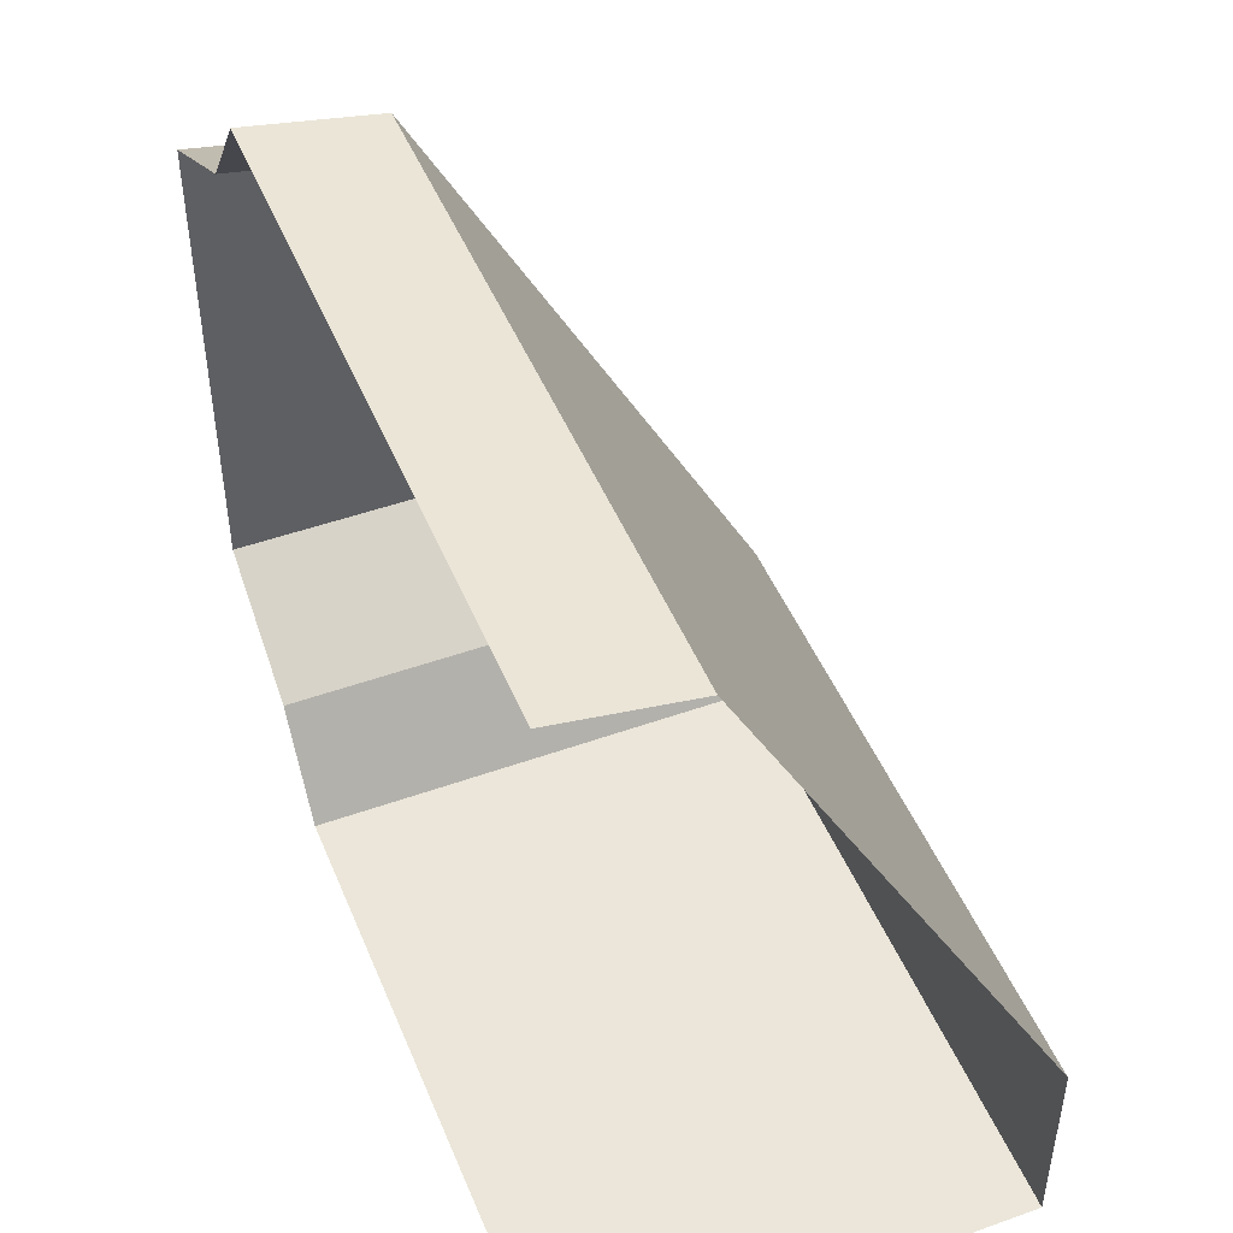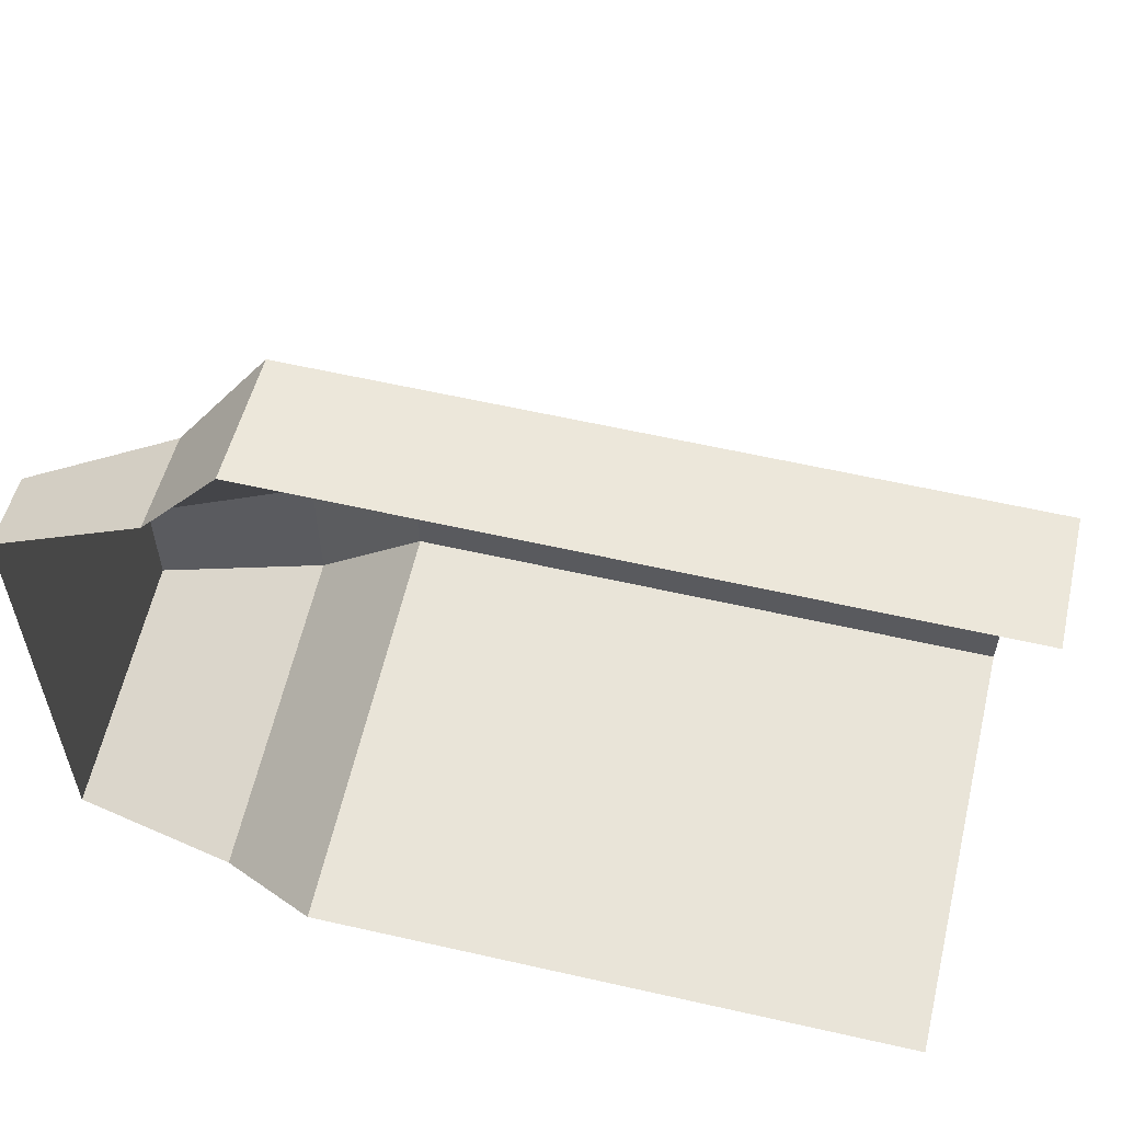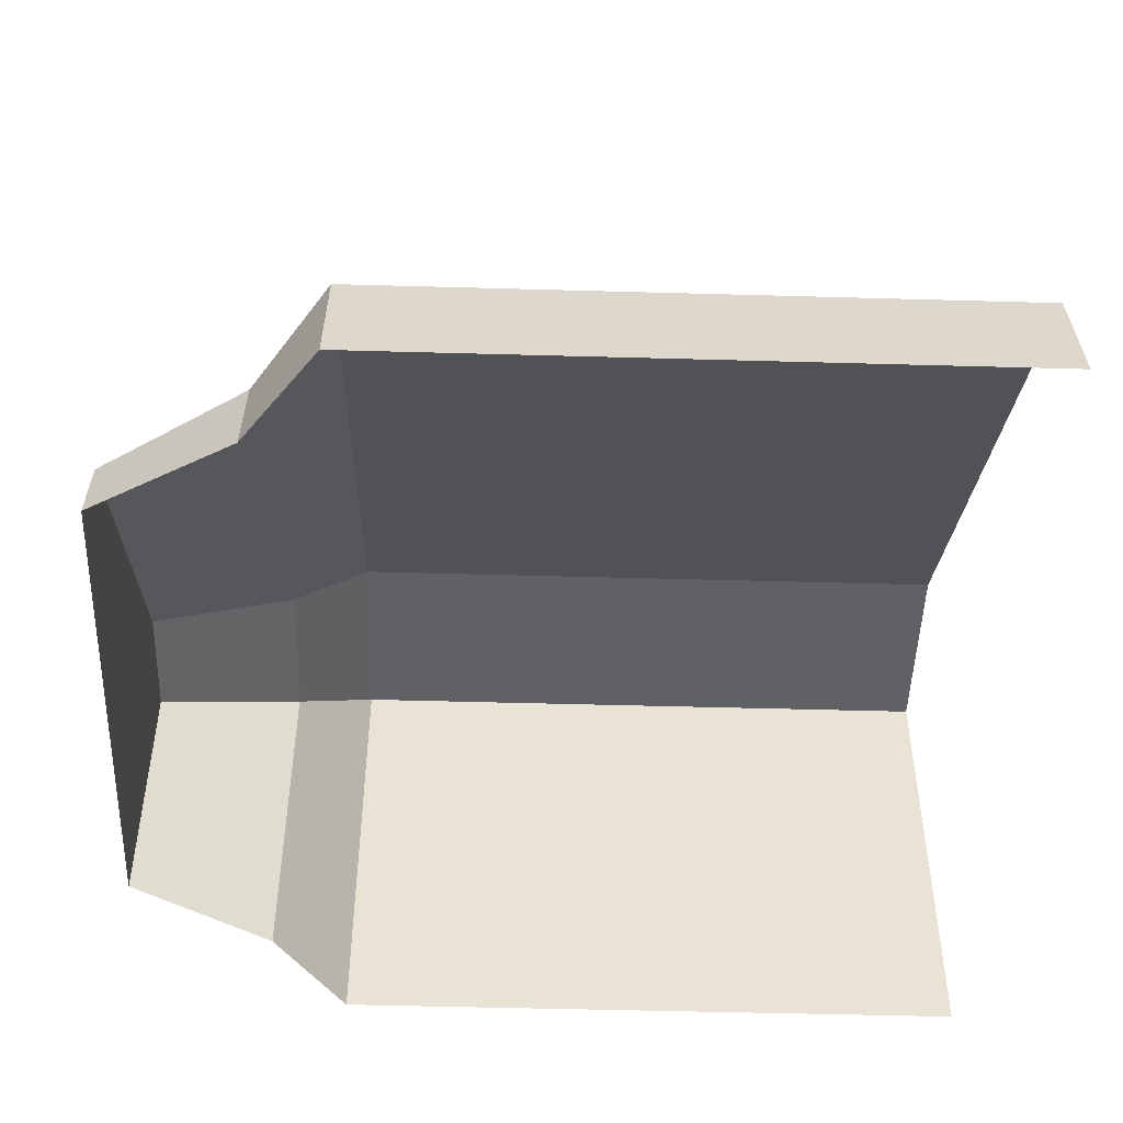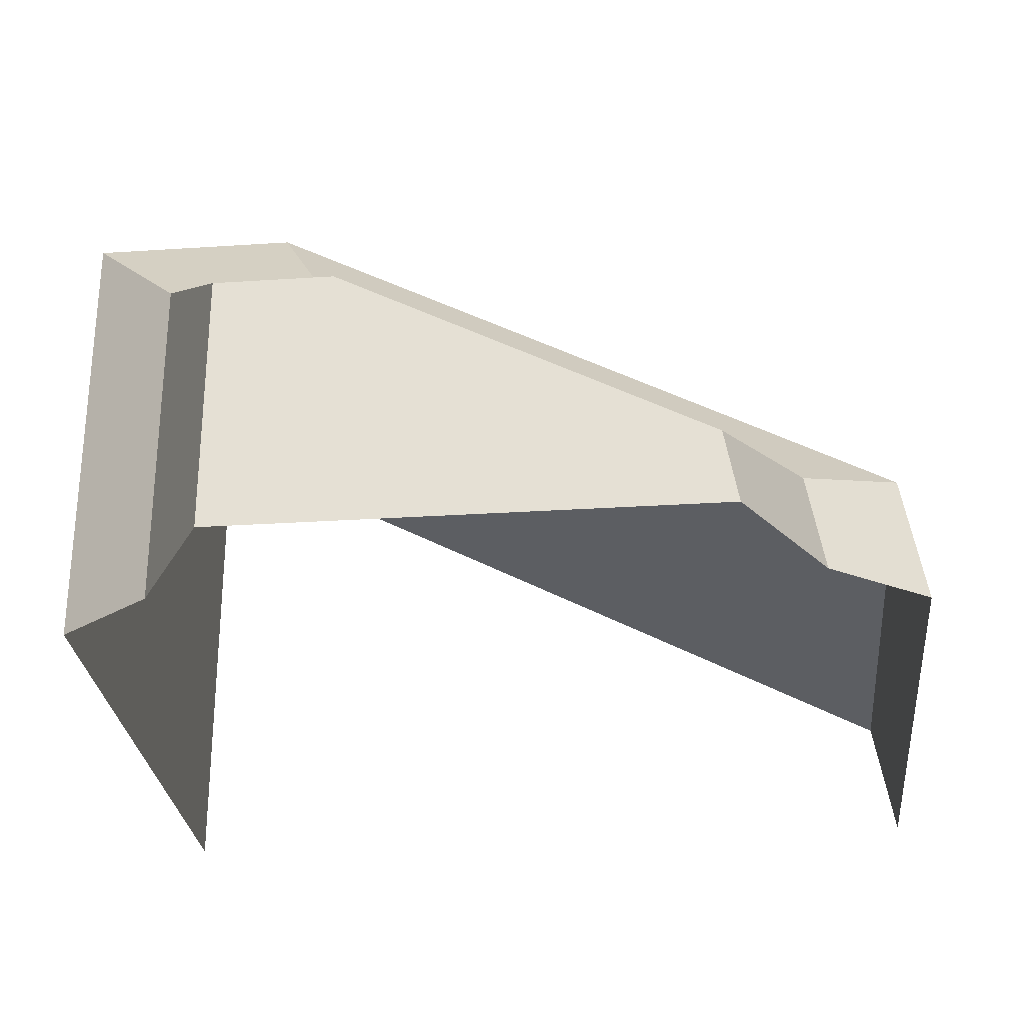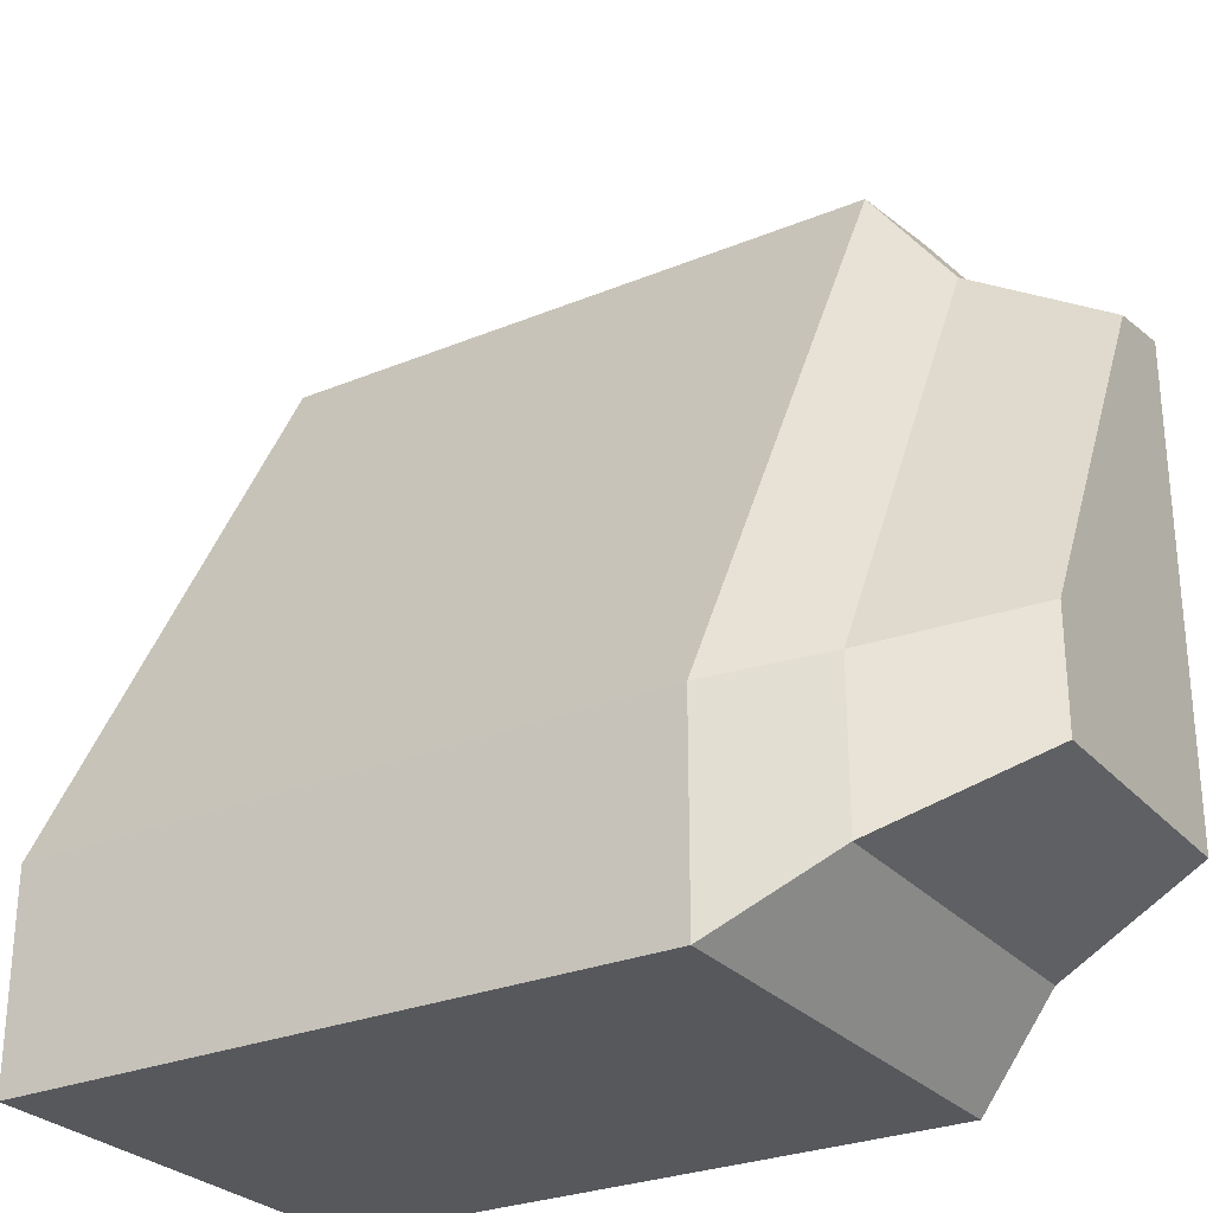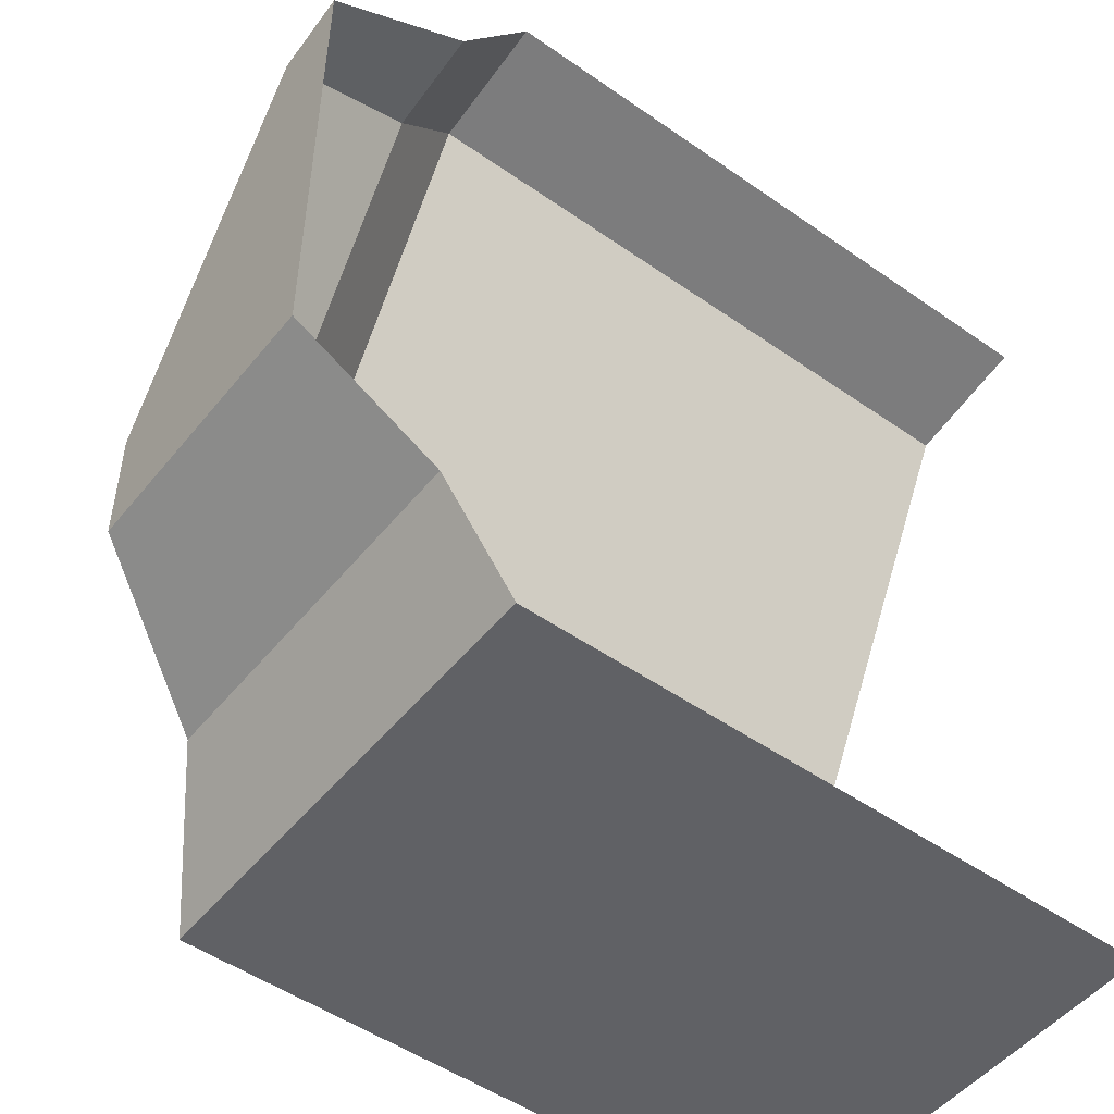
<metadata>
{"format":"obj","ext":"obj","renderer":"f3d","projection":"perspective","resolution":1024,"background":"white","views":[{"elev":47.8,"azim":68.1,"up":"+Z"},{"elev":60.0,"azim":13.1,"up":"+Z"},{"elev":-48.8,"azim":-1.8,"up":"+Y"},{"elev":-28.1,"azim":-84.3,"up":"+Y"},{"elev":-27.8,"azim":-147.8,"up":"+Z"},{"elev":-50.2,"azim":-37.5,"up":"+Z"}]}
</metadata>
<code>
v -0.25 0 -0.5
v -0.25 0 0.5
v -0.25 0.5374 -0.5
v -0.25 0.5374 -0.2613
v 0.5 0.5374 -0.5
v 0.5 0.5374 -0.2613
v 0.5 0 -0.5
v 0.5 0 0.5
v -0.25 0.1494 0.473
v 0.5 0.1494 0.473
v -0.3357 0 -0.3825
v -0.3357 0 0.3825
v -0.3357 0.1143 0.3619
v -0.3357 0.4111 -0.1999
v -0.3357 0.4111 -0.3825
v -0.5 0 -0.2884
v -0.5 0 0.2884
v -0.5 0.08615 0.2728
v -0.5 0.31 -0.1507
v -0.5 0.31 -0.2884
f 16 17 18 19 20
f 5 3 4 6
f 9 10 6 4
f 5 7 1 3
f 10 9 2 8
f 2 9 13 12
f 9 4 14 13
f 4 3 15 14
f 3 1 11 15
f 12 13 18 17
f 13 14 19 18
f 14 15 20 19
f 15 11 16 20

</code>
